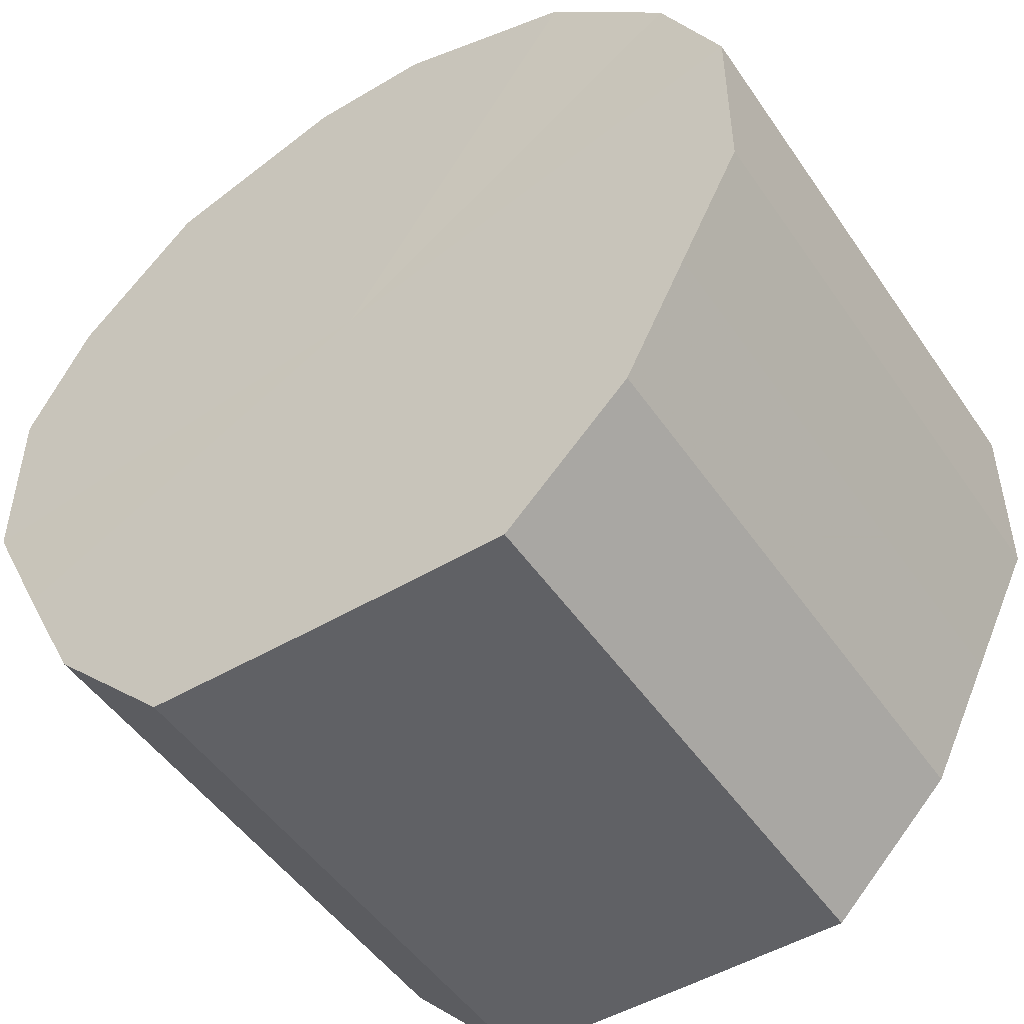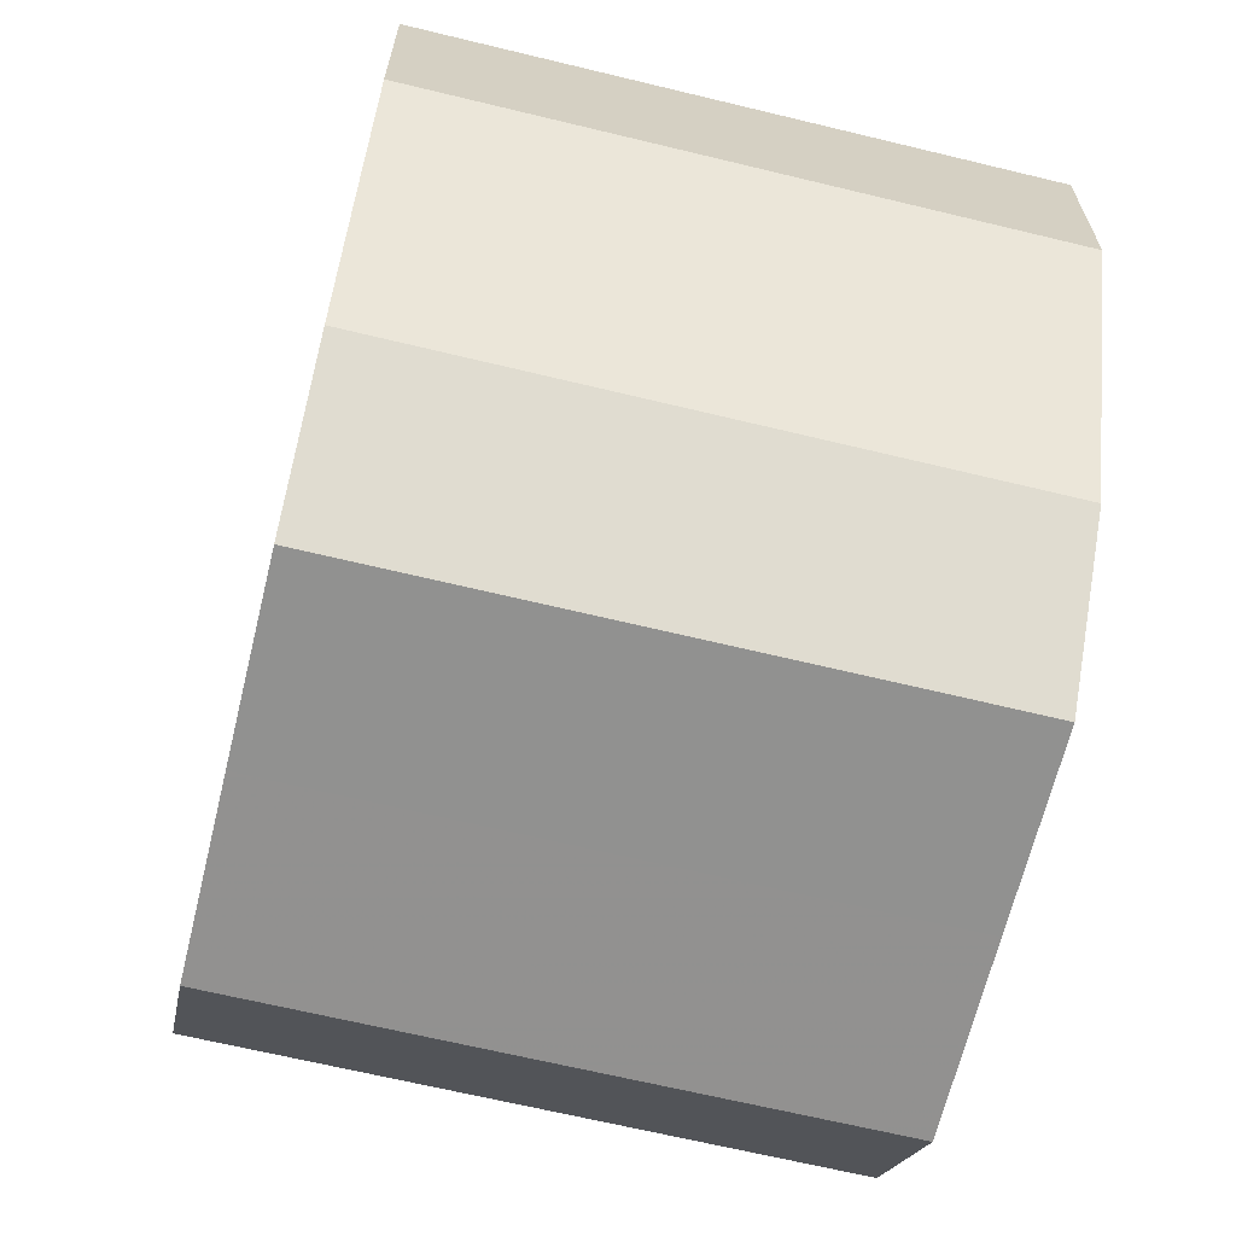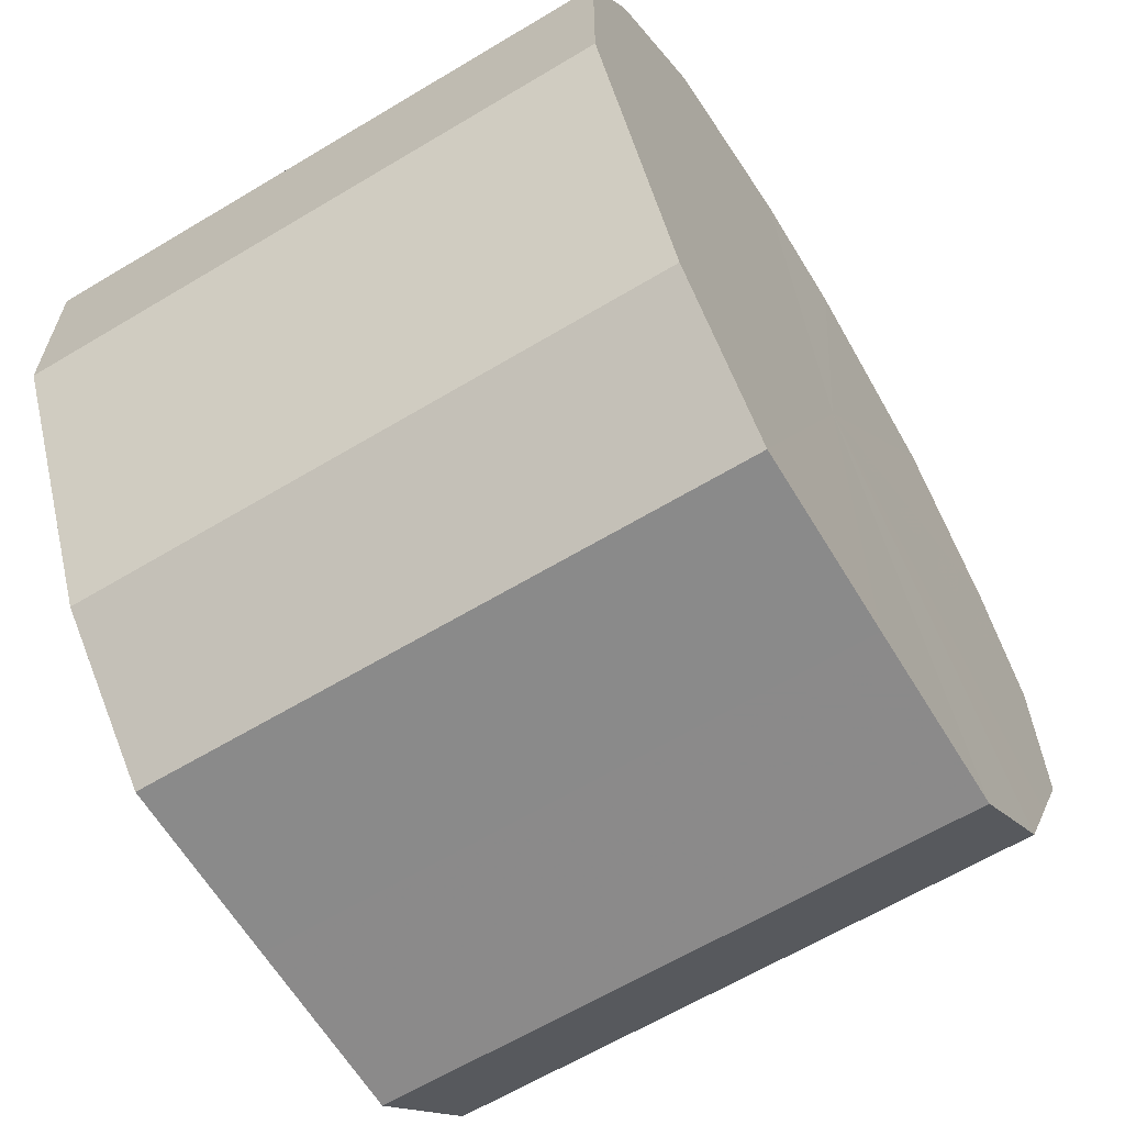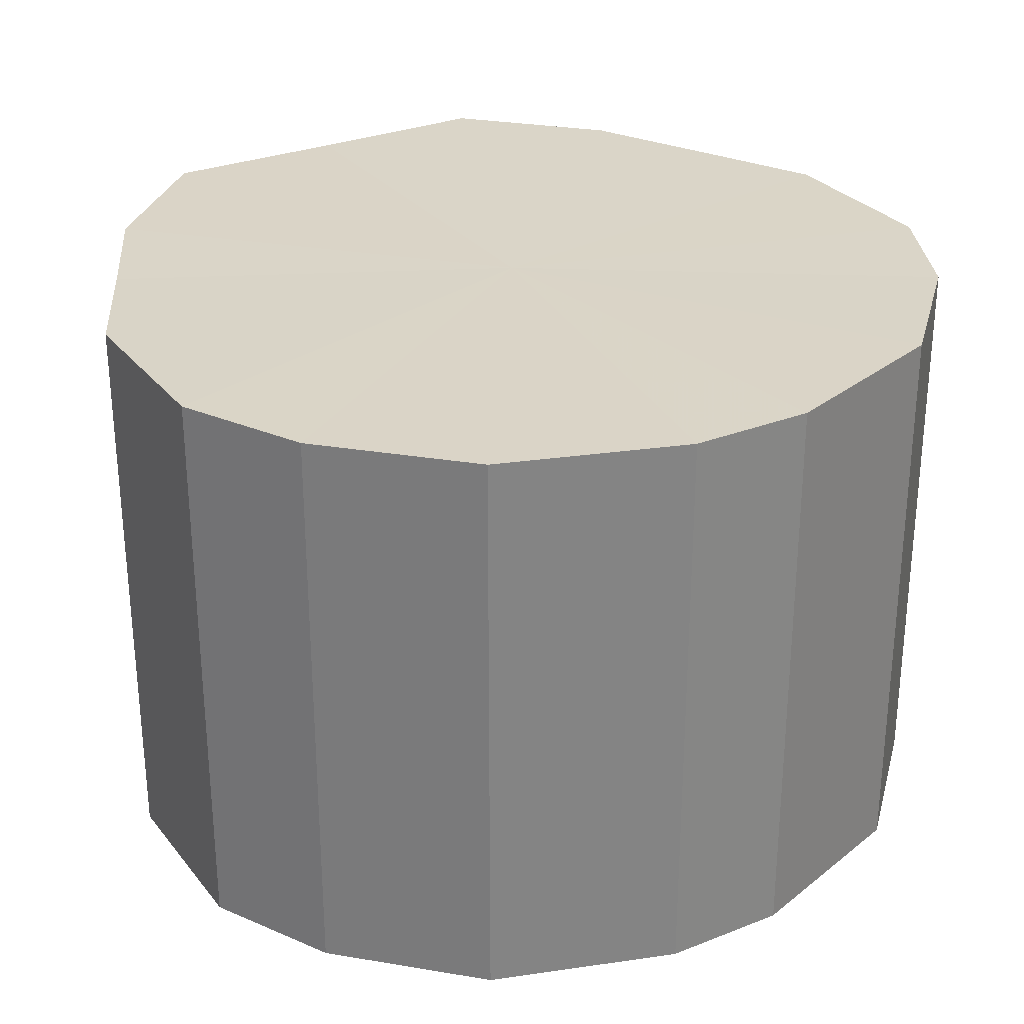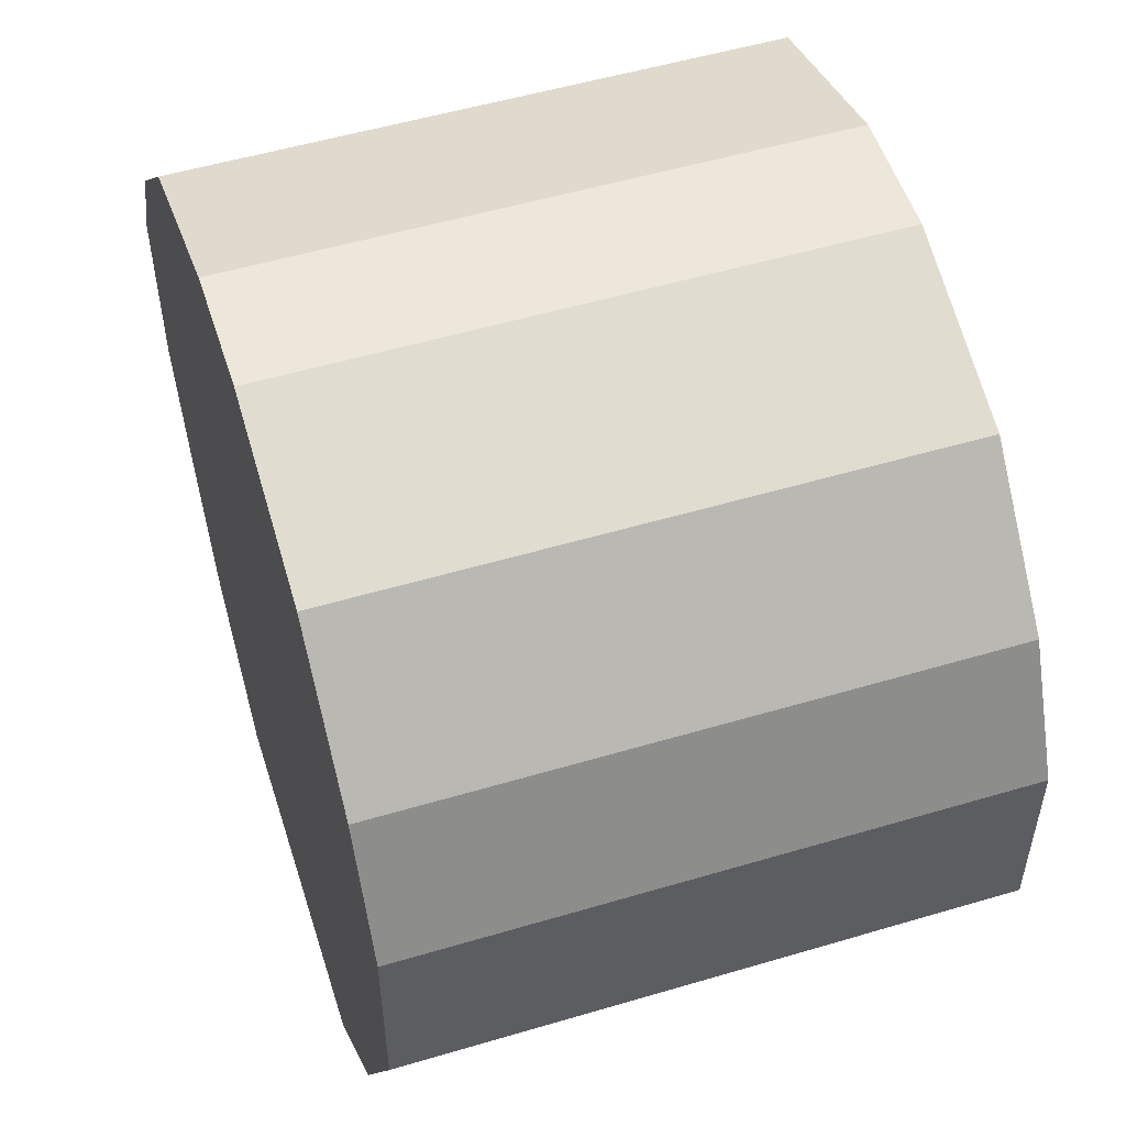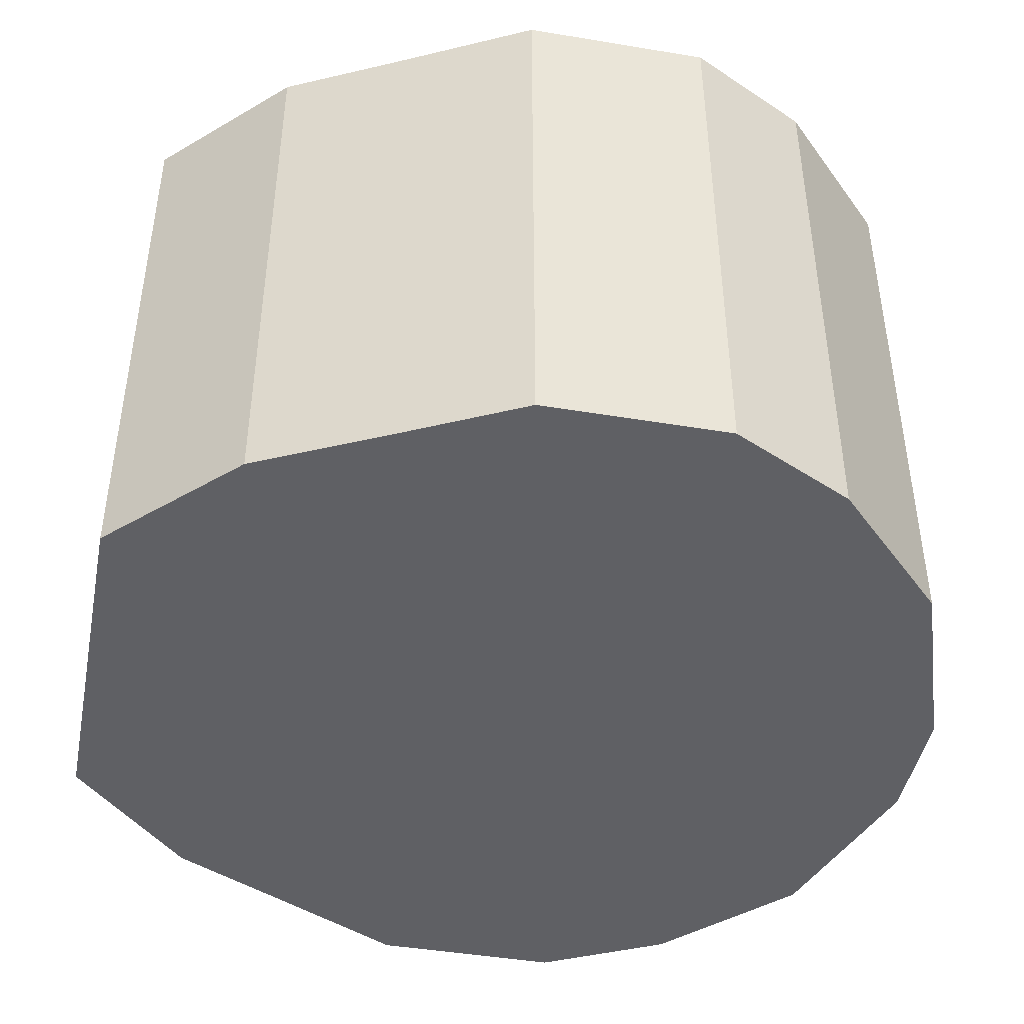
<metadata>
{"format":"obj","ext":"obj","renderer":"f3d","projection":"perspective","resolution":1024,"background":"white","views":[{"elev":-49.3,"azim":33.1,"up":"+Y"},{"elev":-66.0,"azim":76.3,"up":"+Y"},{"elev":-63.5,"azim":121.2,"up":"+Y"},{"elev":29.0,"azim":149.3,"up":"+Z"},{"elev":53.2,"azim":72.4,"up":"+Y"},{"elev":-44.5,"azim":79.0,"up":"+Z"}]}
</metadata>
<code>
o 30505
v 2199 1854 8.321
v 2199 1854 8.321
v 2199 1854 8.225
v 2199 1854 8.321
v 2199 1854 8.225
v 2199 1854 8.321
v 2199 1854 8.225
v 2199 1854 8.321
v 2199 1854 8.225
v 2199 1854 8.321
v 2199 1854 8.225
v 2199 1854 8.321
v 2199 1854 8.225
v 2199 1854 8.321
v 2199 1854 8.225
v 2199 1855 8.321
v 2199 1854 8.225
v 2199 1854 8.321
v 2199 1854 8.225
v 2199 1855 8.321
v 2199 1855 8.225
v 2199 1855 8.321
v 2199 1855 8.225
v 2199 1855 8.321
v 2199 1855 8.225
v 2199 1855 8.321
v 2199 1855 8.225
v 2199 1855 8.321
v 2199 1855 8.225
v 2199 1855 8.321
v 2199 1855 8.225
v 2199 1855 8.321
v 2199 1855 8.225
v 2199 1855 8.225
v 2199 1854 8.225
v 2199 1854 8.321
v 2199 1854 8.225
v 2199 1854 8.321
v 2199 1854 8.225
v 2199 1854 8.225
v 2199 1854 8.321
v 2199 1854 8.225
v 2199 1854 8.321
v 2199 1854 8.321
v 2199 1854 8.225
v 2199 1854 8.225
v 2199 1854 8.321
v 2199 1854 8.225
v 2199 1854 8.321
v 2199 1854 8.321
v 2199 1854 8.225
v 2199 1855 8.225
v 2199 1854 8.321
v 2199 1855 8.225
v 2199 1855 8.321
v 2199 1855 8.321
v 2199 1855 8.225
v 2199 1855 8.225
v 2199 1855 8.321
v 2199 1855 8.225
v 2199 1855 8.321
v 2199 1855 8.321
v 2199 1855 8.225
v 2199 1855 8.225
v 2199 1855 8.321
v 2199 1855 8.225
v 2199 1855 8.321
v 2199 1855 8.321
v 2199 1855 8.321
v 2199 1854 8.321
v 2199 1854 8.321
v 2199 1854 8.321
v 2199 1854 8.321
v 2199 1854 8.321
v 2199 1854 8.321
v 2199 1854 8.321
v 2199 1854 8.321
v 2199 1855 8.321
v 2199 1854 8.321
v 2199 1855 8.321
v 2199 1855 8.321
v 2199 1855 8.321
v 2199 1855 8.321
v 2199 1855 8.321
v 2199 1855 8.321
v 2199 1855 8.321
v 2199 1855 8.225
v 2199 1854 8.225
v 2199 1854 8.225
v 2199 1854 8.225
v 2199 1854 8.225
v 2199 1854 8.225
v 2199 1854 8.225
v 2199 1854 8.225
v 2199 1854 8.225
v 2199 1854 8.225
v 2199 1855 8.225
v 2199 1855 8.225
v 2199 1855 8.225
v 2199 1855 8.225
v 2199 1855 8.225
v 2199 1855 8.225
v 2199 1855 8.225
v 2199 1855 8.225
f 1 2 3
f 2 4 5
f 6 1 7
f 4 8 9
f 10 6 11
f 8 12 13
f 14 10 15
f 12 16 17
f 18 14 19
f 16 20 21
f 22 18 23
f 20 24 25
f 26 22 27
f 24 28 29
f 30 26 31
f 28 32 33
f 32 30 34
f 35 36 37
f 37 38 39
f 40 41 35
f 42 43 40
f 39 44 45
f 46 47 42
f 48 49 46
f 45 50 51
f 52 53 48
f 54 55 52
f 51 56 57
f 58 59 54
f 60 61 58
f 57 62 63
f 64 65 60
f 66 67 64
f 63 68 66
f 69 70 71
f 69 72 70
f 69 71 73
f 69 74 72
f 69 73 75
f 69 76 74
f 69 75 77
f 69 78 76
f 69 77 79
f 69 80 78
f 69 79 81
f 69 82 80
f 69 81 83
f 69 84 82
f 69 83 85
f 69 86 84
f 69 85 86
f 87 88 89
f 87 90 88
f 87 89 91
f 87 92 90
f 87 91 93
f 87 94 92
f 87 93 95
f 87 96 94
f 87 95 97
f 87 98 96
f 87 97 99
f 87 100 98
f 87 99 101
f 87 102 100
f 87 101 103
f 87 104 102
f 87 103 104

</code>
